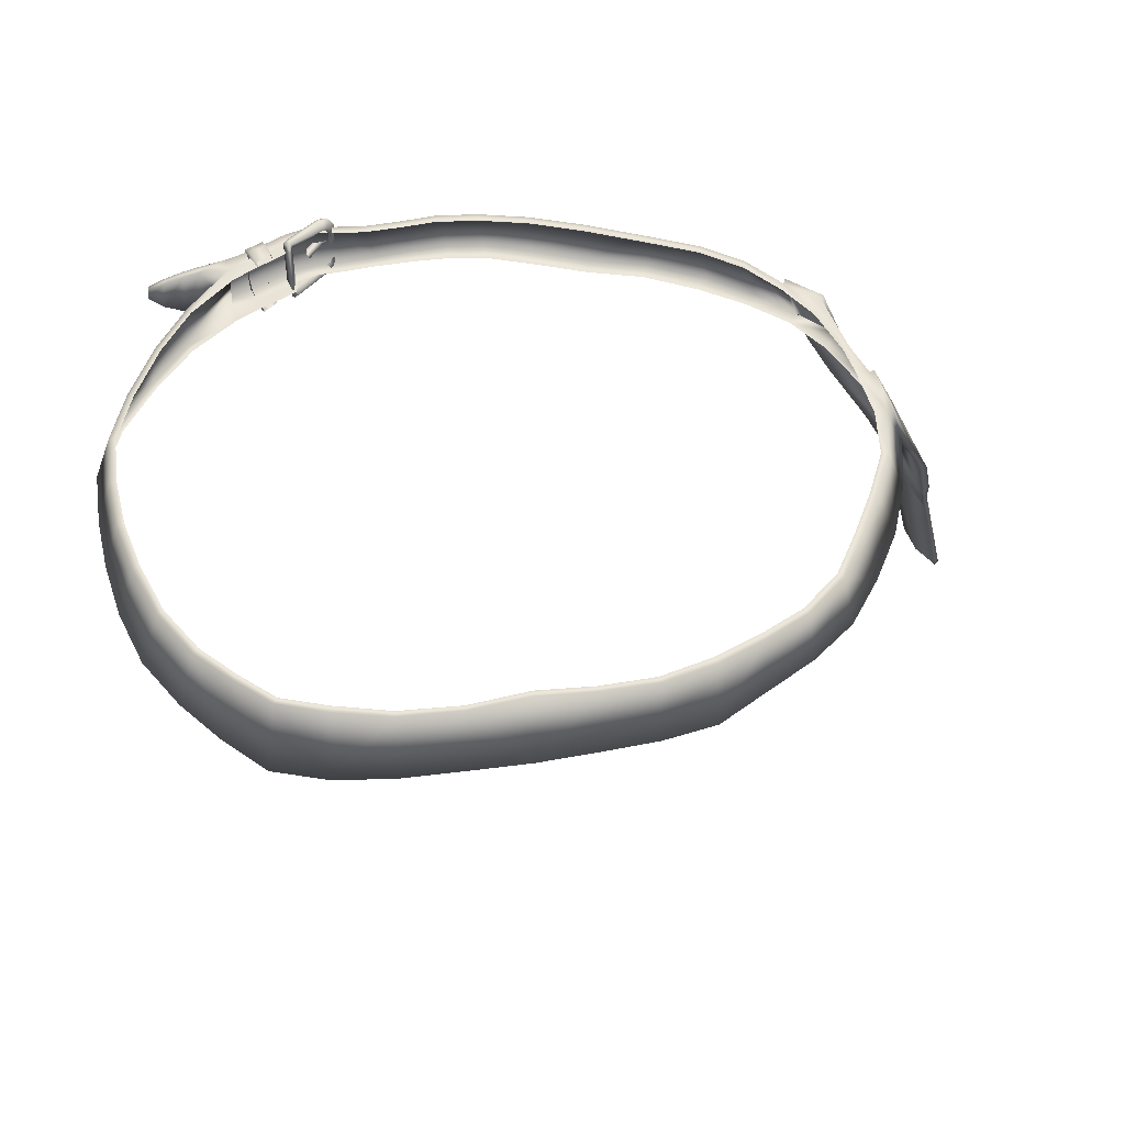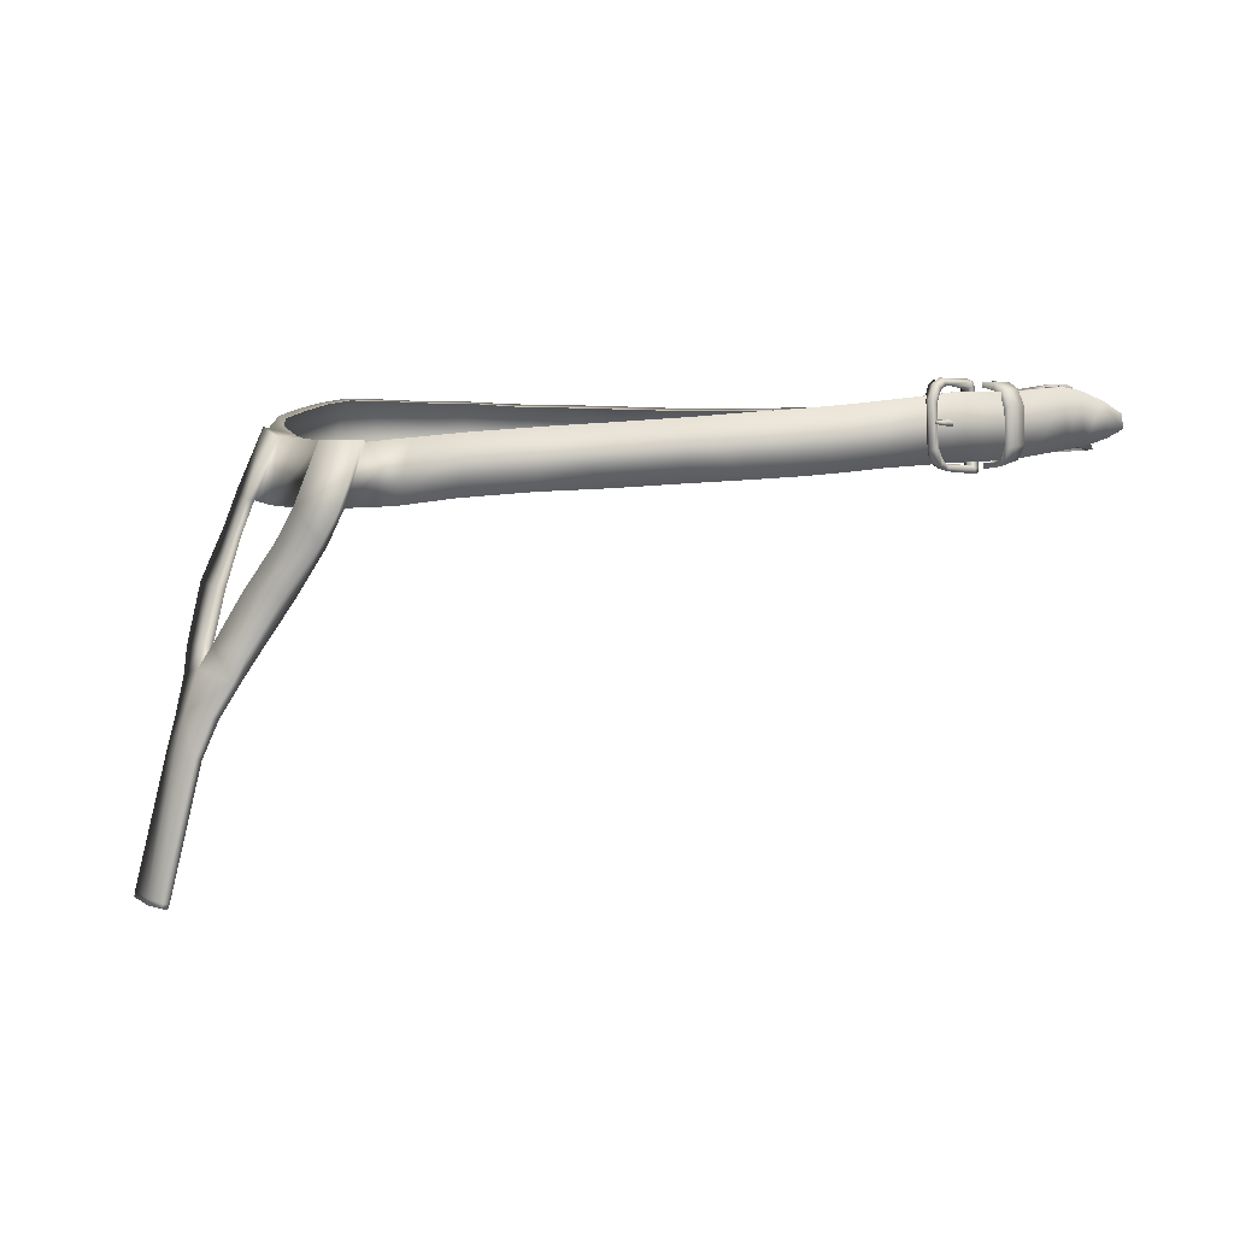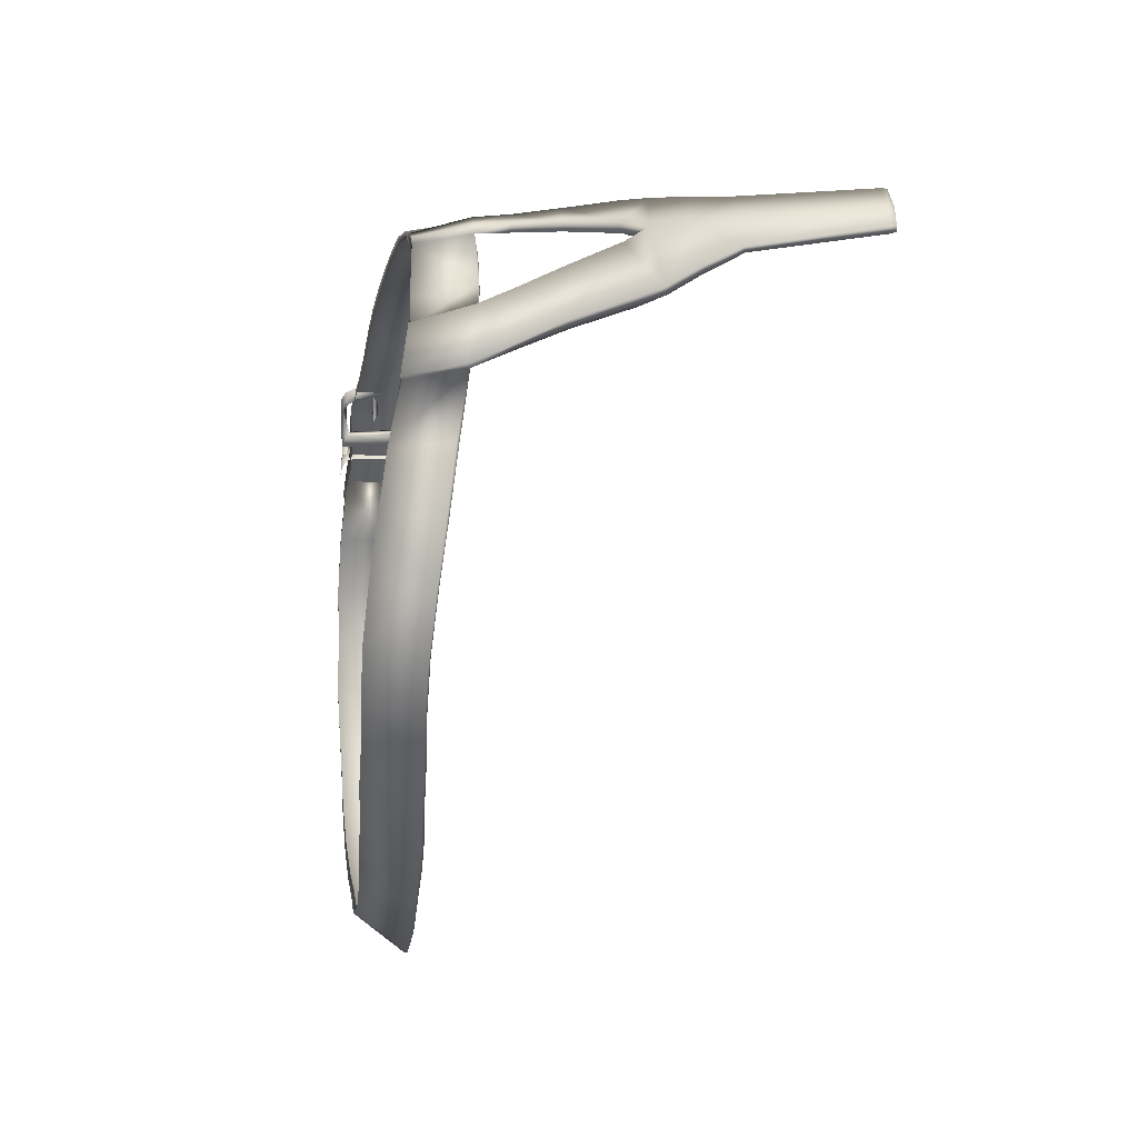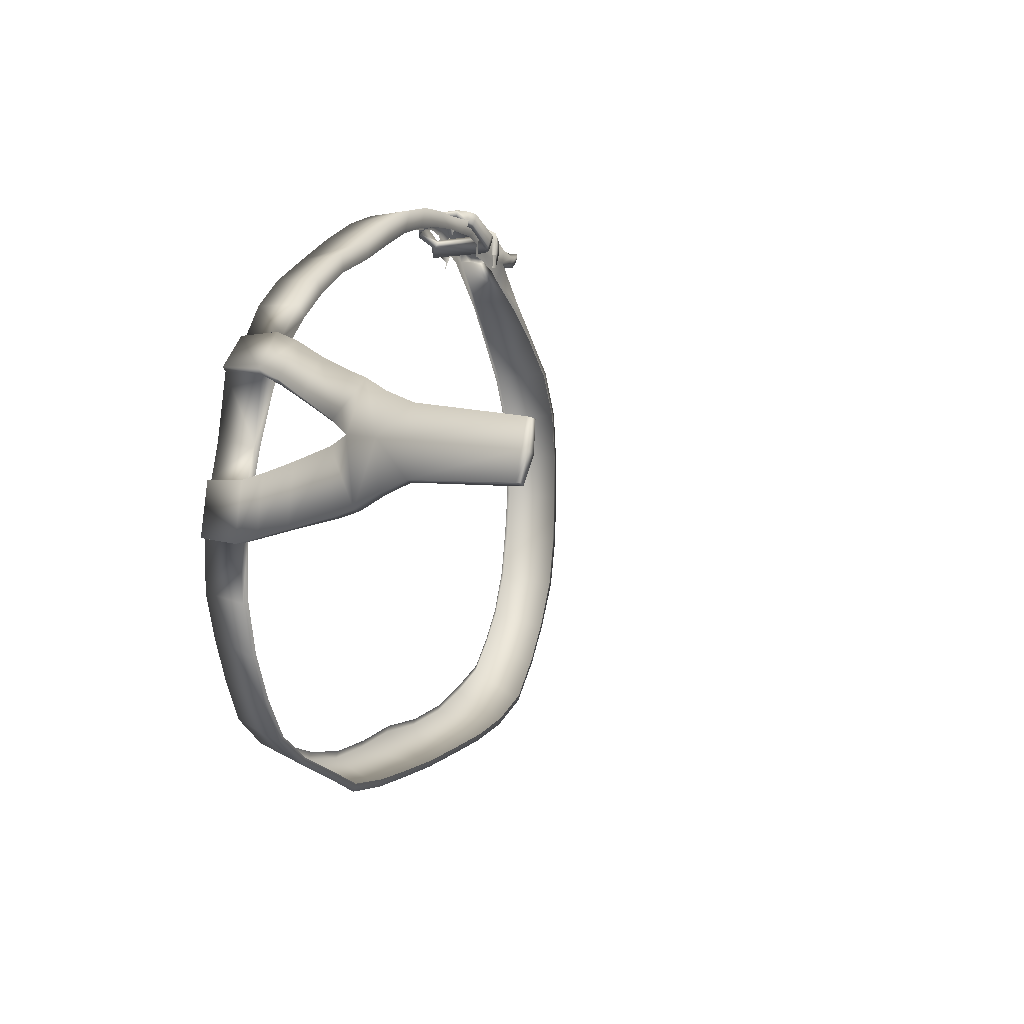
<metadata>
{"format":"obj","ext":"obj","renderer":"f3d","projection":"perspective","resolution":1024,"background":"white","views":[{"elev":53.3,"azim":173.0,"up":"+Y"},{"elev":6.2,"azim":-11.4,"up":"+Y"},{"elev":-25.8,"azim":-96.6,"up":"+Z"},{"elev":10.0,"azim":-64.5,"up":"+Z"}]}
</metadata>
<code>
v  -16.69 105.4 8.283
v  -17.77 105.6 6.357
v  -18.23 104.2 6.409
v  -17.39 104.2 7.95
v  -17.16 104.1 7.768
v  -16.45 105.3 8.071
v  -15.89 106.2 8.202
v  -14.61 108.1 8.503
v  -15.04 108.2 8.772
v  -16.24 106.3 8.433
v  -16.29 108.3 7.369
v  -17.3 106.4 6.78
v  -13.59 109.9 8.835
v  -13.07 111.1 9.144
v  -13.23 111.2 9.387
v  -13.87 109.9 9.163
v  -12.33 113.2 8.9
v  -12.43 113.3 9.08
v  -15.05 109.9 7.613
v  -14.44 111.1 7.883
v  -16.01 108.2 7.15
v  -15.23 109.9 7.855
v  -14.62 111.2 8.138
v  -17.01 106.4 6.559
v  -13.78 113.3 8.018
v  -13.67 113.2 7.829
v  -17.34 105.5 6.112
v  -17.72 103.9 6.122
v  -17.24 106.3 5.763
v  -16.76 108.1 5.078
v  -17.09 108.2 5.142
v  -17.57 106.4 5.878
v  -17.6 106 3.342
v  -17.06 108.2 2.668
v  -17.89 105 3.702
v  -17.72 102.7 7.532
v  -18.2 102.6 6.276
v  -17.95 102.8 7.675
v  -18.59 102.7 6.497
v  -18.94 97.73 7.491
v  -19.29 97.63 6.378
v  -19.15 97.84 6.325
v  -18.86 97.9 7.501
v  -19.13 97.78 7.572
v  -19.59 97.7 6.54
v  -19.1 97.96 7.604
v  -19.6 97.94 6.576
v  -18.84 102.6 5.113
v  -19.98 97.97 5.517
v  -18.17 105.1 3.806
v  -18.23 103.8 4.407
v  -18.46 103.9 4.512
v  -18.66 102.5 5.005
v  -18.04 106.1 3.437
v  -17.51 108.2 2.732
v  -16.65 110.1 2.113
v  -16.4 110 2.066
v  -16.18 109.9 4.46
v  -15.69 111.1 4.077
v  -15.95 111.1 4.108
v  -16.43 109.9 4.503
v  -14.8 113.2 3.815
v  -14.98 113.3 3.818
v  -15.88 111.3 1.672
v  -16.14 111.4 1.704
v  -15.2 113.5 1.591
v  -15.03 113.4 1.589
v  -20.01 97.79 5.532
v  -19.84 97.75 5.407
v  -19.77 97.92 5.362
v  12.92 113.5 10.98
v  12.37 113.2 10.91
v  12.33 113.3 10.51
v  12.92 113.6 10.79
v  11.38 114.9 10.54
v  12.19 114.5 10.6
v  11.55 113.1 10.38
v  11.62 113 10.87
v  10.99 112.9 10.94
v  10.9 113 10.41
v  9.761 112.7 11.33
v  9.695 112.8 10.73
v  8.762 112.6 11.85
v  8.703 112.8 10.91
v  7.511 112.6 12.45
v  7.521 112.8 11.46
v  9.584 114.9 10.71
v  8.692 114.8 11.26
v  8.728 114.8 11.73
v  9.666 114.9 11.28
v  10.8 114.9 10.93
v  10.75 115 10.6
v  11.41 114.8 10.86
v  7.592 114.8 12.29
v  7.049 112.6 12.61
v  6.998 112.8 11.76
v  7.175 114.9 12.46
v  6.449 114.8 12.68
v  6.234 112.5 12.82
v  5.177 112.5 12.93
v  5.509 114.7 12.75
v  5.115 112.6 12.29
v  6.133 112.7 12.13
v  3.82 112.4 13.13
v  3.79 112.5 12.56
v  2.331 112.3 13.41
v  2.331 112.4 12.7
v  7.505 114.8 11.86
v  12.86 114.1 10.99
v  12.85 114.1 10.8
v  12.21 114.5 10.9
v  7.599 112.8 10.95
v  8.705 112.8 10.37
v  7.096 112.8 11.17
v  9.476 112.9 9.849
v  14.83 112.2 -1.33
v  15.07 112.4 0.6979
v  14.83 112.3 0.7095
v  14.56 112.2 -1.257
v  15.12 112.5 2.811
v  14.88 112.5 2.765
v  14.33 112.6 4.984
v  14.12 112.6 4.867
v  12.91 112.8 6.993
v  12.72 112.8 6.826
v  11.29 115 8.682
v  11.49 112.9 8.744
v  12.5 115 6.831
v  12.3 115 6.669
v  11.11 115 8.464
v  13.6 114.8 4.706
v  13.36 114.8 4.583
v  11.29 112.9 8.411
v  7.111 114.8 12.08
v  7.42 114.7 11.45
v  7.181 114.7 11.59
v  8.644 114.7 10.78
v  9.446 114.9 10.15
v  14.32 114.8 2.665
v  14.05 114.8 2.622
v  14.34 114.6 0.6991
v  14.05 114.6 0.7091
v  14.1 114.5 -1.206
v  13.81 114.5 -1.129
v  13.57 114.3 -3.171
v  13.28 114.3 -3.02
v  12.73 114.2 -5.161
v  12.49 114.2 -4.953
v  11.54 114 -6.85
v  11.33 114 -6.613
v  10.23 113.9 -8.026
v  10.06 113.8 -7.762
v  8.857 113.8 -9.137
v  8.71 113.7 -8.854
v  6.958 113.8 -9.732
v  6.865 113.7 -9.416
v  4.756 113.8 -10.17
v  4.723 113.7 -9.868
v  2.291 113.8 -10.23
v  2.295 113.7 -9.944
v  12.3 111.8 -7.487
v  10.91 111.8 -9.038
v  13.59 111.9 -5.577
v  14.11 112.1 -3.303
v  14.38 112.1 -3.441
v  13.35 111.9 -5.382
v  12.11 111.8 -7.251
v  10.73 111.7 -8.772
v  9.301 111.7 -10.54
v  7.123 111.7 -11.17
v  4.786 111.7 -11.37
v  2.347 111.7 -11.39
v  0.01872 111.8 -11.38
v  0.02166 111.7 -11.06
v  -2.222 111.7 -10.9
v  -2.237 111.8 -11.23
v  -4.405 111.8 -10.73
v  -4.45 111.9 -11.06
v  -6.469 111.9 -10.37
v  -6.557 112 -10.7
v  -8.383 111.9 -9.264
v  -8.512 112 -9.56
v  -10.2 112.1 -8.255
v  -10.36 112.1 -8.528
v  -11.86 112.1 -6.925
v  -12.05 112.1 -7.149
v  -10.12 114.3 -7.932
v  -8.359 114.2 -8.806
v  -11.64 114.3 -6.543
v  -6.554 114.1 -9.589
v  -4.522 114 -10.05
v  -0.0931 113.9 -9.982
v  -2.333 114 -10.11
v  2.344 111.6 -11.08
v  4.754 111.6 -11.06
v  7.042 111.6 -10.86
v  -2.317 113.8 -9.805
v  -0.09051 113.8 -9.676
v  9.165 111.6 -10.24
v  4.198 114.6 12.76
v  1.212 114.3 13.26
v  0.8106 112.2 13.59
v  2.779 114.5 12.99
v  2.828 114.4 12.68
v  1.275 114.3 12.96
v  4.207 114.6 12.45
v  -0.4604 114.2 13.24
v  -0.7226 112.1 13.54
v  0.8074 112.4 12.73
v  -0.7763 112.4 12.56
v  -2.673 112 13.08
v  -2.685 112.2 12.14
v  -4.926 111.8 12.43
v  -4.806 112 11.67
v  -2.496 114.1 12.99
v  -0.4403 114.2 12.95
v  -2.487 114 12.71
v  -4.661 113.8 12.18
v  -4.695 113.9 12.45
v  -6.987 113.7 11.44
v  -7.029 113.8 11.71
v  -9.231 113.6 11
v  -9.675 111.5 11.16
v  -7.289 111.7 11.99
v  -9.167 113.5 10.74
v  5.504 114.7 12.43
v  6.419 114.8 12.37
v  -11.57 111.2 10.31
v  -10.97 113.4 10.12
v  -15.26 111 5.342
v  -14.28 113.3 5.21
v  -15.44 111.3 1.602
v  -15.26 111 4.014
v  -14.98 110.9 5.183
v  -13.97 110.9 7.234
v  -12.72 111.1 8.678
v  -15.34 111.6 -0.768
v  -15.1 111.5 -0.7232
v  -14.53 111.8 -3.056
v  -14.31 111.7 -2.959
v  -13.35 112 -5.23
v  -13.14 111.9 -5.065
v  -14.03 113.2 5.087
v  -14.23 113.3 3.908
v  -13.29 113.1 7.118
v  -14.49 113.5 1.532
v  -12.19 113.2 8.556
v  -11.1 111.2 9.766
v  -9.178 111.6 10.51
v  -7.008 111.8 11.25
v  -10.86 113.3 9.875
v  -14.52 113.8 -0.6893
v  -13.66 114 -2.693
v  -12.68 114.2 -4.673
v  -9.965 114.2 -7.655
v  -8.232 114.1 -8.51
v  -4.472 113.9 -9.718
v  -6.462 114 -9.247
v  -11.44 114.2 -6.314
v  -12.45 114.1 -4.516
v  -13.42 113.9 -2.611
v  -14.26 113.7 -0.6558
v  8.935 112.6 11.75
v  8.78 112.5 11.32
v  8.725 112.8 11.07
v  8.853 112.9 11.39
v  8.489 112.5 10.54
v  8.482 112.7 10.54
v  9.051 113.1 12.01
v  8.347 113 12.4
v  8.268 112.4 12.2
v  8.899 113.3 11.52
v  8.856 114.5 11.45
v  9.015 114.4 11.97
v  8.473 115.1 10.74
v  7.874 115.1 11.08
v  8.072 115.1 11.67
v  8.733 115.1 11.29
v  8.636 115.1 10.91
v  8.39 115.2 10.38
v  8.903 114.9 11.7
v  8.775 114.9 11.25
v  8.335 114.3 12.32
v  8.271 114.2 12.15
v  8.291 113.1 12.21
v  8.233 114.9 12.06
v  8.195 114.7 11.97
v  7.937 112.3 11.21
v  8.12 112.3 11.8
v  8.108 112.5 11.77
v  7.931 112.5 11.21
v  8.234 112.6 12.09
v  7.873 115 11.09
v  8.061 114.9 11.65
v  5.984 115.2 12.74
v  7.237 115.2 11.8
v  7.15 115.2 11.66
v  5.859 115.3 12.61
v  6.067 115 12.71
v  7.237 115 11.84
v  5.963 115.1 12.18
v  7.131 114.9 11.72
v  5.84 115.2 12.06
v  7.057 115 11.55
v  5.817 115.2 12.46
v  7.066 115.1 11.53
v  6.014 112.3 13.12
v  5.743 112.5 13.26
v  5.549 112.6 12.85
v  5.83 112.4 12.67
v  6.094 112.5 13.04
v  5.857 112.6 13.17
v  6.049 112.5 12.86
v  5.829 112.7 12.99
v  5.925 112.4 12.76
v  5.689 112.6 12.89
v  5.786 112.4 12.49
v  5.523 112.6 12.66
v  5.358 113 13.25
v  5.513 113 13.34
v  5.511 114.6 13.13
v  5.358 114.6 13.03
v  5.656 113.1 13.24
v  5.652 114.5 13.06
v  5.643 113.1 13.05
v  5.585 114.6 12.53
v  5.489 113.1 12.96
v  5.435 114.6 12.44
v  5.347 113 13.06
v  5.346 114.6 12.86
v  5.727 115.1 12.93
v  5.587 115.1 12.82
v  5.841 114.9 12.88
v  5.757 115 12.35
v  5.619 115.1 12.25
v  5.561 115 12.65
v  7.142 112.3 11.62
v  7.305 112.1 12.17
v  7.295 112.3 12.16
v  7.184 112.4 12.02
v  7.116 112.3 11.87
v  7.055 112.3 11.47
v  7.363 115.1 11.69
v  7.304 115.2 11.54
v  7.393 115 11.71
v  7.21 115.1 11.44
v  7.146 115.2 11.03
v  7.433 112.1 12.04
v  7.298 112.3 11.48
v  7.455 112.3 12.02
v  7.201 112.3 11.36
v  7.204 112.5 11.31
v  7.332 115 11.55
v  7.314 112.5 11.44
v  5.913 113.9 12.67
v  6.433 113.9 11.94
v  6.566 113.7 12.44
v  6.024 113.7 13.12
v  6.559 113.9 12.4
v  6.02 113.9 13.08
v  6.495 113.9 12.3
v  5.967 113.9 12.99
v  5.688 113.8 13.26
v  5.603 114 12.85
v  5.562 113.8 13.25
v  5.688 113.9 13.23
v  5.565 113.9 13.23
v  5.655 113.9 13.16
g F_Belt_Sheathe
f 1 2 3 4
f 1 4 5 6
f 7 8 9 10
f 10 1 6 7
f 9 11 12 10
f 13 14 15 16
f 16 9 8 13
f 14 17 18 15
f 13 19 20 14
f 8 21 19 13
f 19 21 11 22
f 22 23 20 19
f 21 24 12 11
f 25 26 20 23
f 23 15 18 25
f 16 22 11 9
f 16 15 23 22
f 1 10 12 2
f 27 24 7 6
f 6 5 28 27
f 24 21 8 7
f 2 12 24 27
f 29 30 31 32
f 32 2 27 29
f 33 34 30 29
f 27 35 33 29
f 28 5 36 37
f 4 38 36 5
f 38 4 3 39
f 40 41 42 43
f 44 45 41 40
f 46 43 36 38
f 46 44 40 43
f 36 43 42 37
f 46 38 39 47
f 47 39 48 49
f 47 45 44 46
f 50 35 51 52
f 48 52 51 53
f 51 35 27 28
f 48 39 3 52
f 50 52 3 2
f 50 2 32 54
f 32 31 55 54
f 50 54 33 35
f 54 55 34 33
f 55 56 57 34
f 58 59 60 61
f 61 31 30 58
f 60 59 62 63
f 58 57 64 59
f 56 65 64 57
f 66 67 64 65
f 57 58 30 34
f 65 56 61 60
f 60 63 66 65
f 56 55 31 61
f 18 17 26 25
f 63 62 67 66
f 45 68 69 41
f 53 37 42 70
f 68 49 70 69
f 49 48 53 70
f 49 68 45 47
f 69 70 42 41
f 37 53 51 28
f 71 72 73 74
f 75 76 73 77
f 78 79 80 77
f 79 81 82 80
f 72 78 77 73
f 81 83 84 82
f 83 85 86 84
f 87 88 89 90
f 90 91 92 87
f 91 93 75 92
f 79 78 93 91
f 94 85 83 89
f 90 89 83 81
f 81 79 91 90
f 85 95 96 86
f 95 97 98 99
f 100 99 98 101
f 99 100 102 103
f 104 105 102 100
f 106 107 105 104
f 92 80 82 87
f 92 75 77 80
f 88 108 94 89
f 109 71 74 110
f 109 110 76 111
f 78 72 111 93
f 93 111 76 75
f 71 109 111 72
f 76 110 74 73
f 86 112 113 84
f 86 96 114 112
f 82 84 113 115
f 116 117 118 119
f 117 120 121 118
f 120 122 123 121
f 122 124 125 123
f 126 127 124 128
f 126 128 129 130
f 131 132 129 128
f 131 128 124 122
f 127 126 87 82
f 124 127 133 125
f 127 82 115 133
f 134 108 135 136
f 88 137 135 108
f 88 87 138 137
f 87 126 130 138
f 139 140 132 131
f 141 142 140 139
f 143 144 142 141
f 145 146 144 143
f 147 148 146 145
f 149 150 148 147
f 151 152 150 149
f 153 154 152 151
f 155 156 154 153
f 157 158 156 155
f 159 160 158 157
f 149 161 162 151
f 147 163 161 149
f 116 119 164 165
f 145 165 163 147
f 163 165 164 166
f 161 163 166 167
f 116 165 145 143
f 141 117 116 143
f 141 139 120 117
f 139 131 122 120
f 162 161 167 168
f 151 162 169 153
f 153 169 170 155
f 157 155 170 171
f 159 157 171 172
f 173 174 175 176
f 176 175 177 178
f 178 177 179 180
f 180 179 181 182
f 182 181 183 184
f 184 183 185 186
f 187 188 182 184
f 189 187 184 186
f 188 190 180 182
f 190 191 178 180
f 173 192 159 172
f 173 176 193 192
f 173 172 194 174
f 172 171 195 194
f 171 170 196 195
f 192 193 197 198
f 159 192 198 160
f 170 169 199 196
f 169 162 168 199
f 104 100 101 200
f 201 202 106 203
f 204 205 201 203
f 200 206 204 203
f 207 208 202 201
f 106 104 200 203
f 202 209 107 106
f 210 209 202 208
f 211 212 210 208
f 213 214 212 211
f 215 211 208 207
f 216 217 215 207
f 207 201 205 216
f 217 218 219 215
f 218 220 221 219
f 222 223 224 221
f 220 225 222 221
f 221 224 213 219
f 219 213 211 215
f 101 226 206 200
f 101 98 227 226
f 97 134 227 98
f 228 223 222 229
f 14 228 229 17
f 230 20 26 231
f 59 64 232 233
f 230 234 235 20
f 230 59 233 234
f 20 235 236 14
f 237 238 232 64
f 239 240 238 237
f 241 242 240 239
f 62 59 230 231
f 62 231 243 244
f 26 245 243 231
f 67 62 244 246
f 17 247 245 26
f 228 248 249 223
f 14 236 248 228
f 223 249 250 224
f 224 250 214 213
f 229 251 247 17
f 222 225 251 229
f 252 237 64 67
f 239 237 252 253
f 241 239 253 254
f 189 186 241 254
f 188 187 255 256
f 191 193 176 178
f 193 191 257 197
f 191 190 258 257
f 190 188 256 258
f 189 259 255 187
f 189 254 260 259
f 254 253 261 260
f 253 252 262 261
f 252 67 246 262
f 241 186 185 242
f 95 99 103 96
f 85 94 97 95
f 94 108 134 97
f 263 264 265 266
f 264 267 268 265
f 263 269 270 271
f 269 272 273 274
f 275 276 277 278
f 275 278 279 280
f 278 281 282 279
f 281 274 273 282
f 270 283 284 285
f 283 286 287 284
f 286 283 274 281
f 283 270 269 274
f 269 263 266 272
f 288 267 264 289
f 289 290 291 288
f 289 271 292 290
f 271 289 264 263
f 276 293 294 277
f 286 277 294 287
f 281 278 277 286
f 271 270 285 292
f 295 296 297 298
f 299 300 296 295
f 301 302 300 299
f 301 303 304 302
f 303 305 306 304
f 305 298 297 306
f 307 308 309 310
f 307 311 312 308
f 313 314 312 311
f 315 316 314 313
f 317 318 316 315
f 310 309 318 317
f 319 320 321 322
f 320 323 324 321
f 323 325 326 324
f 325 327 328 326
f 327 329 330 328
f 329 319 322 330
f 321 331 332 322
f 324 333 331 321
f 326 334 333 324
f 326 328 335 334
f 328 330 336 335
f 330 322 332 336
f 337 338 307 310
f 338 339 311 307
f 339 340 313 311
f 341 315 313 340
f 342 317 315 341
f 337 310 317 342
f 296 343 344 297
f 300 345 343 296
f 306 346 347 304
f 297 344 346 306
f 348 338 337 349
f 350 339 338 348
f 351 342 341 352
f 349 337 342 351
f 345 300 339 350
f 300 302 340 339
f 302 304 341 340
f 304 347 352 341
f 320 319 309 308
f 323 320 308 312
f 325 323 312 314
f 316 327 325 314
f 318 329 327 316
f 309 319 329 318
f 295 298 332 331
f 333 299 295 331
f 301 299 333 334
f 303 301 334 335
f 305 303 335 336
f 298 305 336 332
f 346 344 353 347
f 344 343 345 353
f 354 352 347 353
f 354 353 345 350
f 352 354 349 351
f 354 350 348 349
f 355 356 357 358
f 358 357 359 360
f 360 359 361 362
f 362 361 356 355
f 355 358 363 364
f 363 365 364
f 358 360 366 363
f 366 367 365 363
f 360 362 368 366
f 368 367 366
f 362 355 364 368
f 364 365 367 368

</code>
